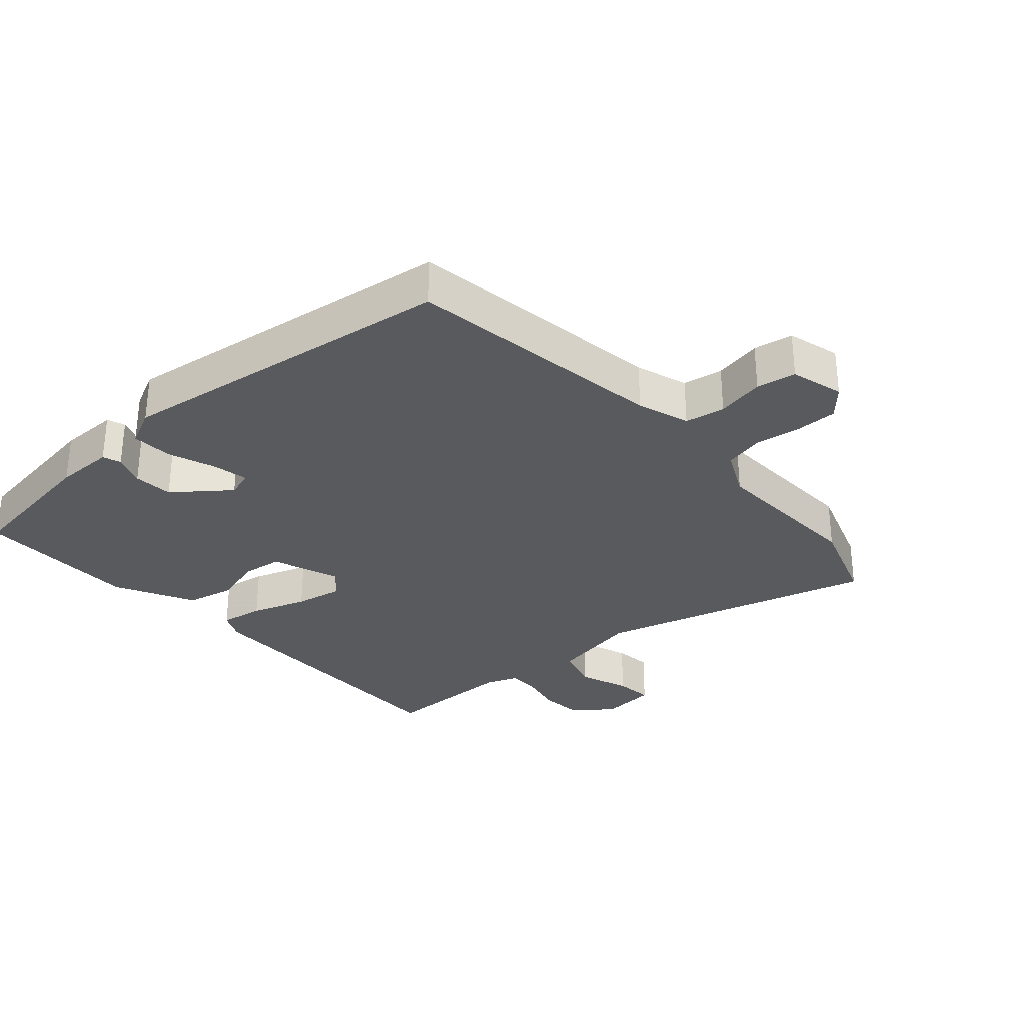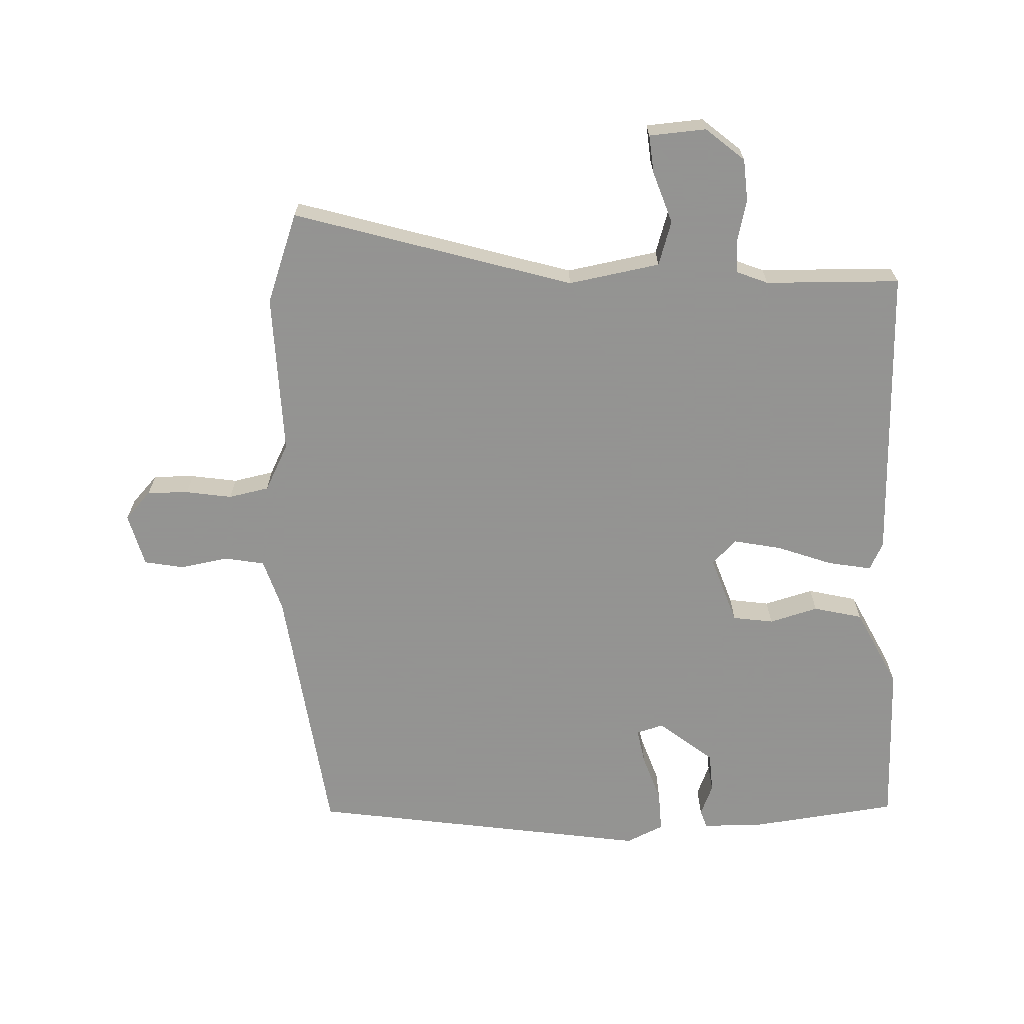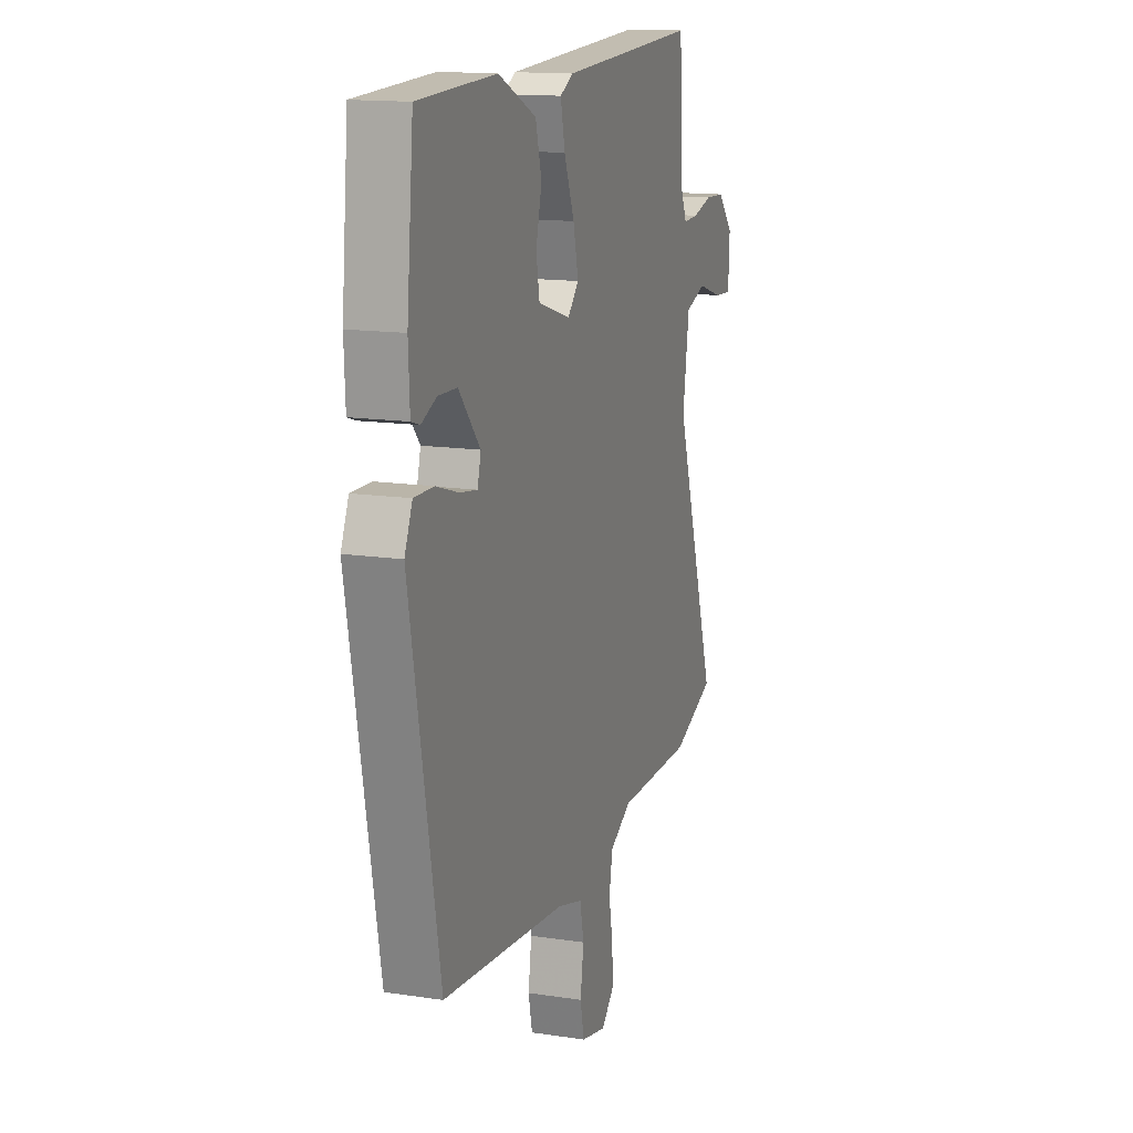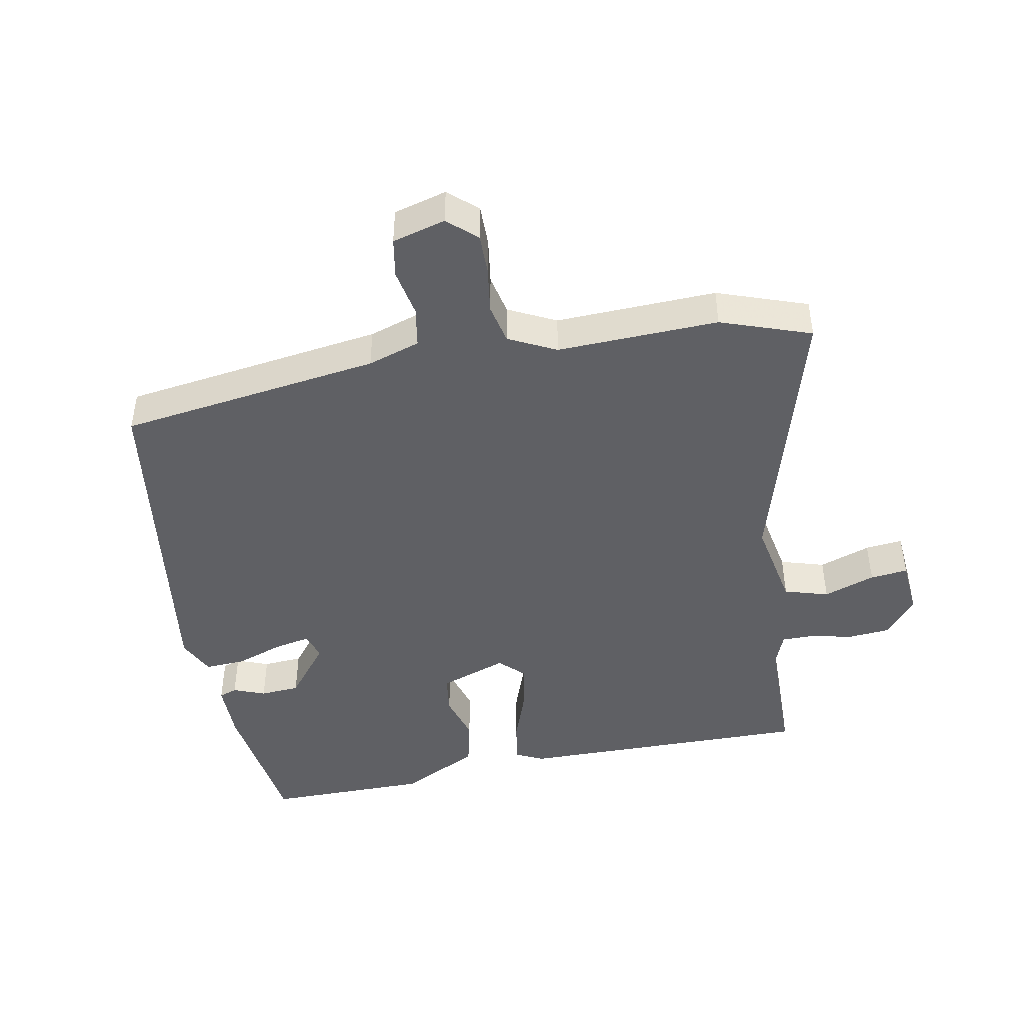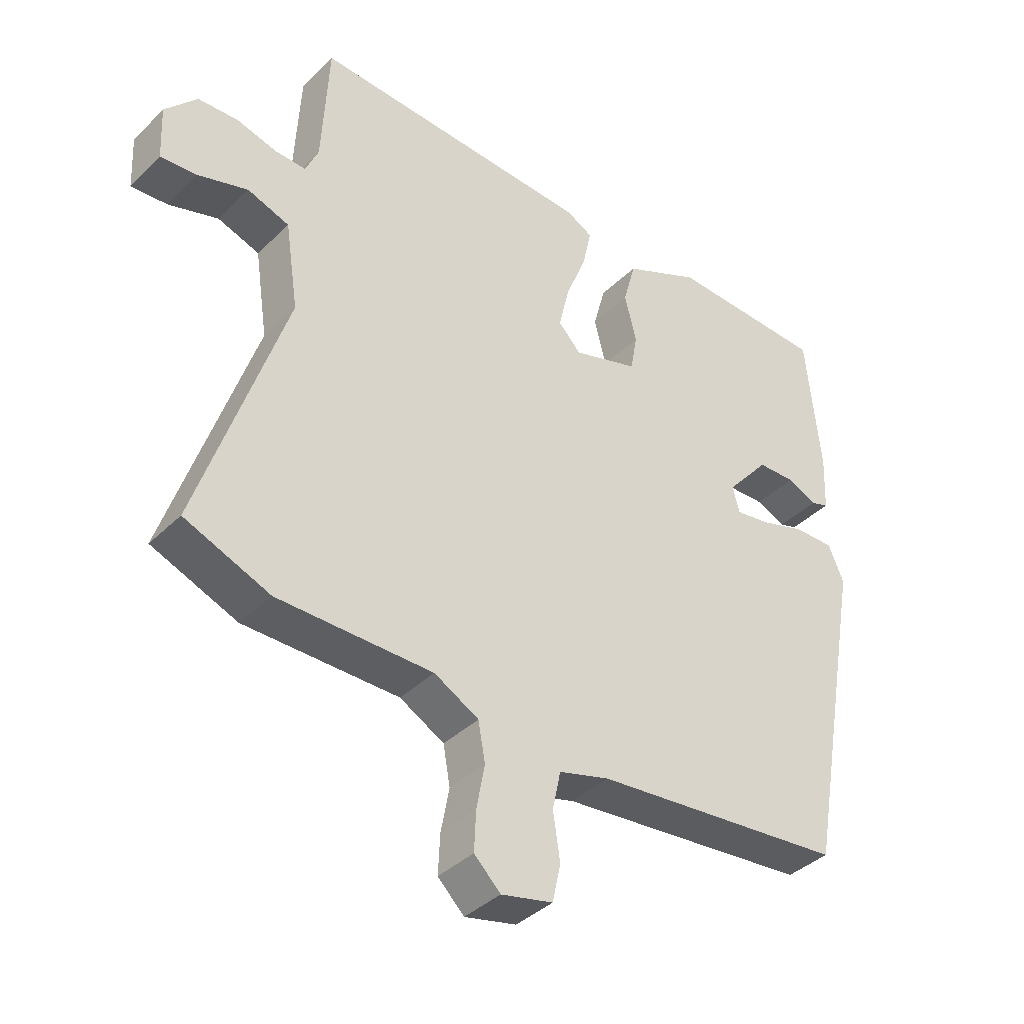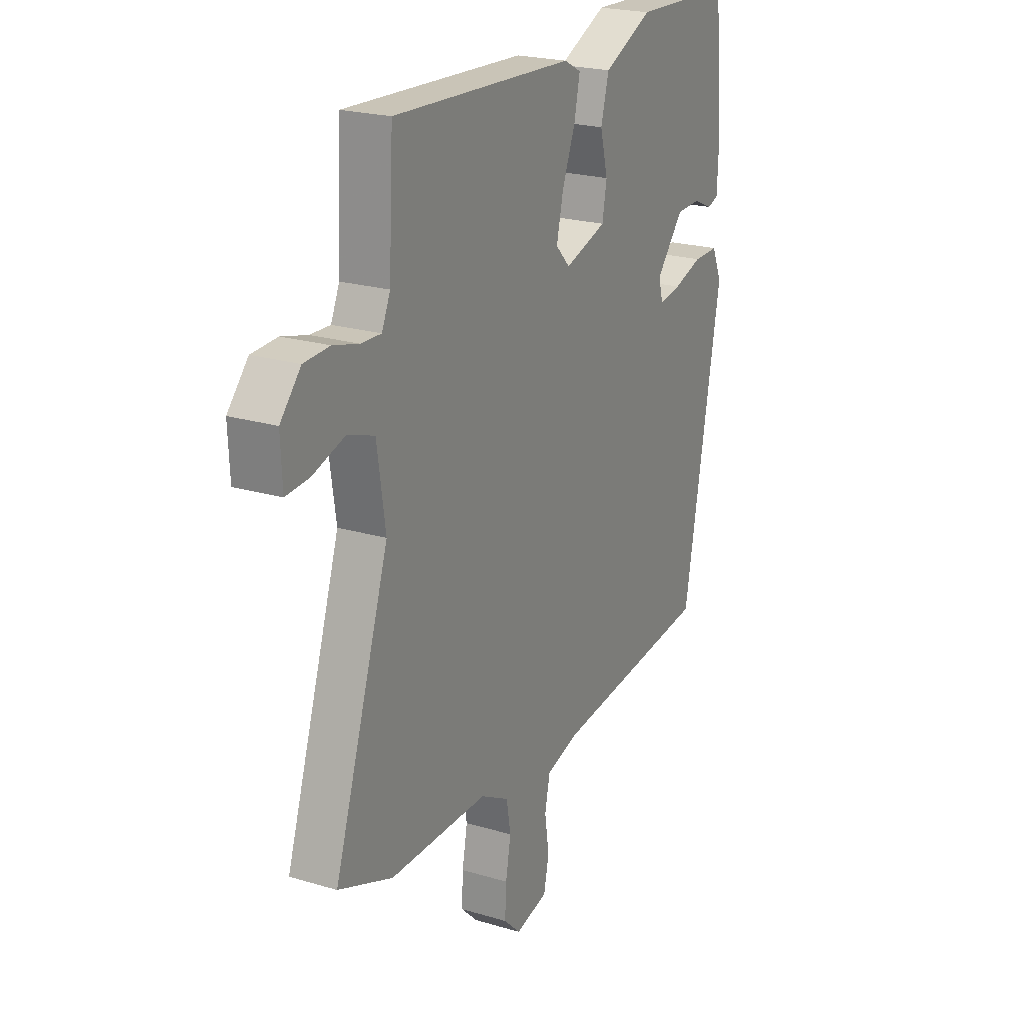
<metadata>
{"format":"obj","ext":"obj","renderer":"f3d","projection":"perspective","resolution":1024,"background":"white","views":[{"elev":-30.9,"azim":134.1,"up":"+Y"},{"elev":-66.9,"azim":-86.2,"up":"+Y"},{"elev":14.5,"azim":108.3,"up":"+Z"},{"elev":-45.1,"azim":-167.0,"up":"+Y"},{"elev":-38.8,"azim":-39.7,"up":"+Z"},{"elev":22.3,"azim":-62.6,"up":"+Z"}]}
</metadata>
<code>
v 0.501 0.07 0.474
v 0.523 0.07 0.247
v 0.519 0.07 0.156
v 0.491 0.07 0.147
v 0.443 0.07 0.168
v 0.382 0.07 0.166
v 0.313 0.07 0.085
v 0.324 0.07 0.043
v 0.38 0.07 0.052
v 0.453 0.07 0.075
v 0.516 0.07 0.076
v 0.541 0.07 0.018
v 0.446 0.07 -0.502
v 0.043 0.07 -0.543
v -0.038 0.07 -0.566
v -0.051 0.07 -0.627
v -0.04 0.07 -0.701
v -0.053 0.07 -0.761
v -0.135 0.07 -0.78
v -0.177 0.07 -0.739
v -0.174 0.07 -0.676
v -0.161 0.07 -0.606
v -0.172 0.07 -0.544
v -0.243 0.07 -0.505
v -0.49 0.07 -0.504
v -0.626 0.07 -0.45
v -0.488 0.07 -0.029
v -0.509 0.07 0.111
v -0.576 0.07 0.134
v -0.656 0.07 0.109
v -0.714 0.07 0.105
v -0.718 0.07 0.192
v -0.667 0.07 0.249
v -0.603 0.07 0.252
v -0.539 0.07 0.235
v -0.489 0.07 0.233
v -0.468 0.07 0.281
v -0.457 0.07 0.486
v -0.004 0.07 0.464
v 0.038 0.07 0.442
v 0.024 0.07 0.376
v -0.009 0.07 0.293
v -0.026 0.07 0.22
v 0.01 0.07 0.182
v 0.115 0.07 0.215
v 0.126 0.07 0.277
v 0.107 0.07 0.352
v 0.127 0.07 0.426
v 0.25 0.07 0.483
v 0.501 0 0.474
v 0.523 0 0.247
v 0.519 0 0.156
v 0.491 0 0.147
v 0.443 0 0.168
v 0.382 0 0.166
v 0.313 0 0.085
v 0.324 0 0.043
v 0.38 0 0.052
v 0.453 0 0.075
v 0.516 0 0.076
v 0.541 0 0.018
v 0.446 0 -0.502
v 0.043 0 -0.543
v -0.038 0 -0.566
v -0.051 0 -0.627
v -0.04 0 -0.701
v -0.053 0 -0.761
v -0.135 0 -0.78
v -0.177 0 -0.739
v -0.174 0 -0.676
v -0.161 0 -0.606
v -0.172 0 -0.544
v -0.243 0 -0.505
v -0.49 0 -0.504
v -0.626 0 -0.45
v -0.488 0 -0.029
v -0.509 0 0.111
v -0.576 0 0.134
v -0.656 0 0.109
v -0.714 0 0.105
v -0.718 0 0.192
v -0.667 0 0.249
v -0.603 0 0.252
v -0.539 0 0.235
v -0.489 0 0.233
v -0.468 0 0.281
v -0.457 0 0.486
v -0.004 0 0.464
v 0.038 0 0.442
v 0.024 0 0.376
v -0.009 0 0.293
v -0.026 0 0.22
v 0.01 0 0.182
v 0.115 0 0.215
v 0.126 0 0.277
v 0.107 0 0.352
v 0.127 0 0.426
v 0.25 0 0.483
f 1 2 3
f 49 1 3
f 48 49 3
f 47 48 3
f 46 47 3
f 40 41 42
f 39 40 42
f 38 39 42
f 37 38 42
f 36 37 42 43
f 33 34 35
f 32 33 35
f 31 32 35
f 30 31 35
f 29 30 35
f 28 29 35 36
f 36 43 44
f 28 36 44
f 27 28 44
f 27 44 45
f 26 27 45
f 25 26 45
f 24 25 45
f 20 21 22
f 19 20 22
f 18 19 22
f 17 18 22
f 16 17 22
f 15 16 22 23
f 12 13 14
f 11 12 14
f 10 11 14
f 9 10 14
f 15 23 24
f 14 15 24
f 9 14 24
f 8 9 24
f 3 4 5
f 46 3 5
f 45 46 5 6
f 7 8 24 45
f 6 7 45
f 52 51 50
f 52 50 98
f 52 98 97
f 52 97 96
f 52 96 95
f 91 90 89
f 91 89 88
f 91 88 87
f 91 87 86
f 92 91 86 85
f 84 83 82
f 84 82 81
f 84 81 80
f 84 80 79
f 84 79 78
f 85 84 78 77
f 93 92 85
f 93 85 77
f 93 77 76
f 94 93 76
f 94 76 75
f 94 75 74
f 94 74 73
f 71 70 69
f 71 69 68
f 71 68 67
f 71 67 66
f 71 66 65
f 72 71 65 64
f 63 62 61
f 63 61 60
f 63 60 59
f 63 59 58
f 73 72 64
f 73 64 63
f 73 63 58
f 73 58 57
f 54 53 52
f 54 52 95
f 55 54 95 94
f 94 73 57 56
f 94 56 55
f 1 50 51 2
f 2 51 52 3
f 3 52 53 4
f 4 53 54 5
f 5 54 55 6
f 6 55 56 7
f 7 56 57 8
f 8 57 58 9
f 9 58 59 10
f 10 59 60 11
f 11 60 61 12
f 12 61 62 13
f 13 62 63 14
f 14 63 64 15
f 15 64 65 16
f 16 65 66 17
f 17 66 67 18
f 18 67 68 19
f 19 68 69 20
f 20 69 70 21
f 21 70 71 22
f 22 71 72 23
f 23 72 73 24
f 24 73 74 25
f 25 74 75 26
f 26 75 76 27
f 27 76 77 28
f 28 77 78 29
f 29 78 79 30
f 30 79 80 31
f 31 80 81 32
f 32 81 82 33
f 33 82 83 34
f 34 83 84 35
f 35 84 85 36
f 36 85 86 37
f 37 86 87 38
f 38 87 88 39
f 39 88 89 40
f 40 89 90 41
f 41 90 91 42
f 42 91 92 43
f 43 92 93 44
f 44 93 94 45
f 45 94 95 46
f 46 95 96 47
f 47 96 97 48
f 48 97 98 49
f 49 98 50 1

</code>
